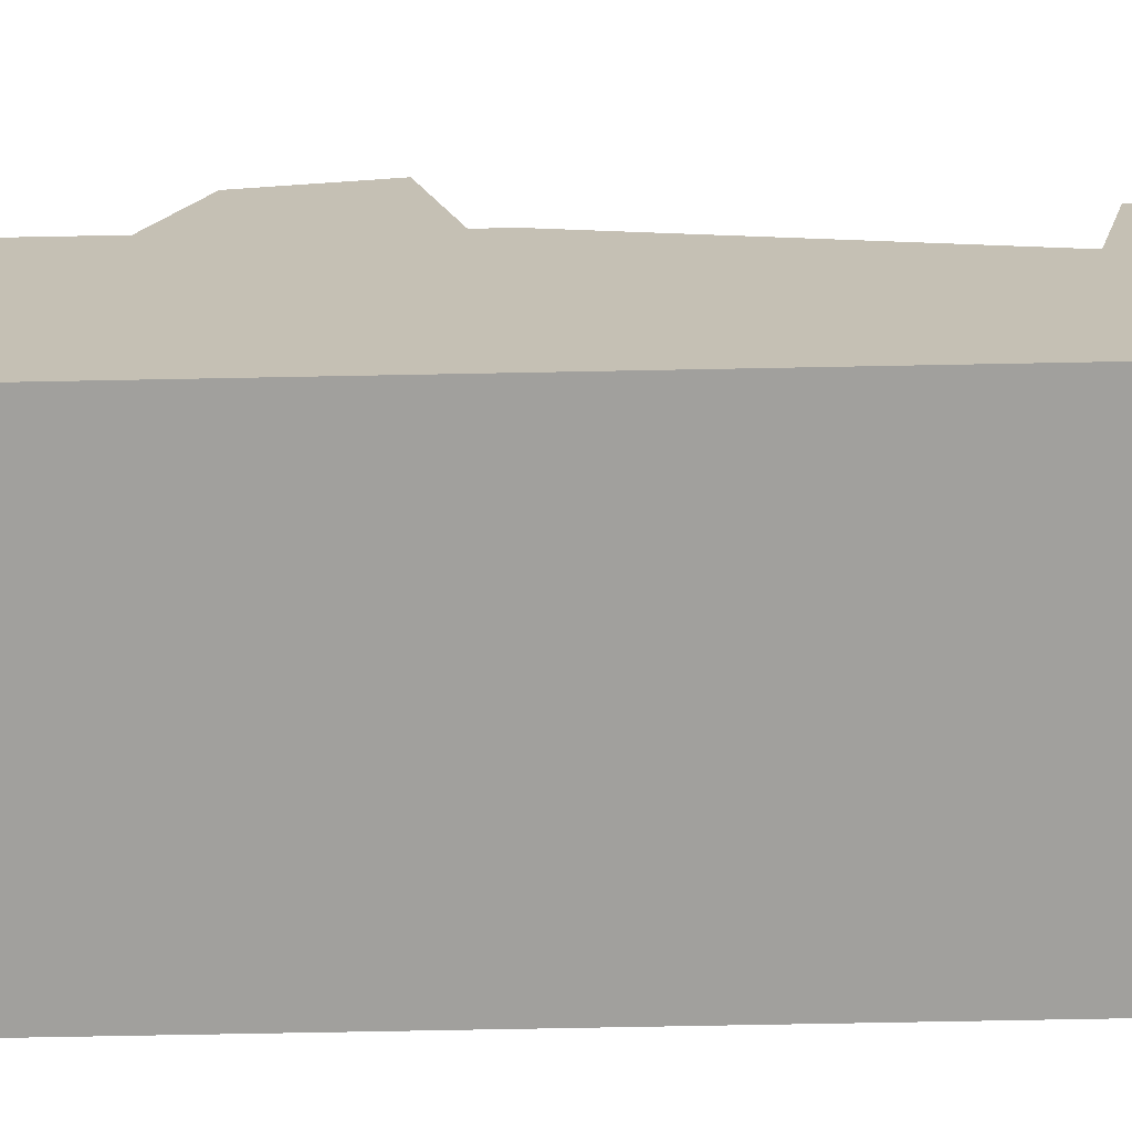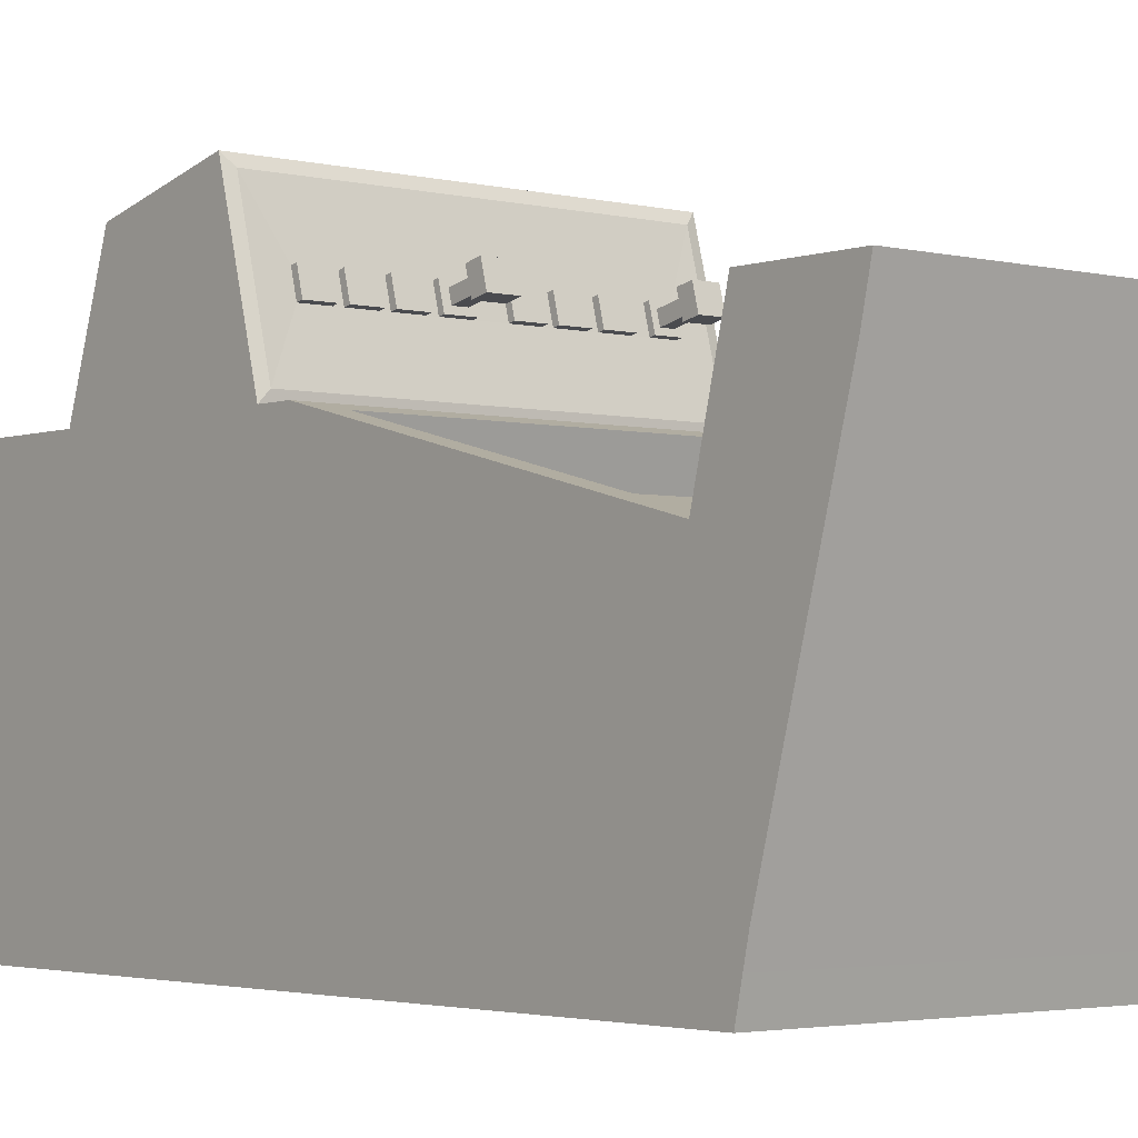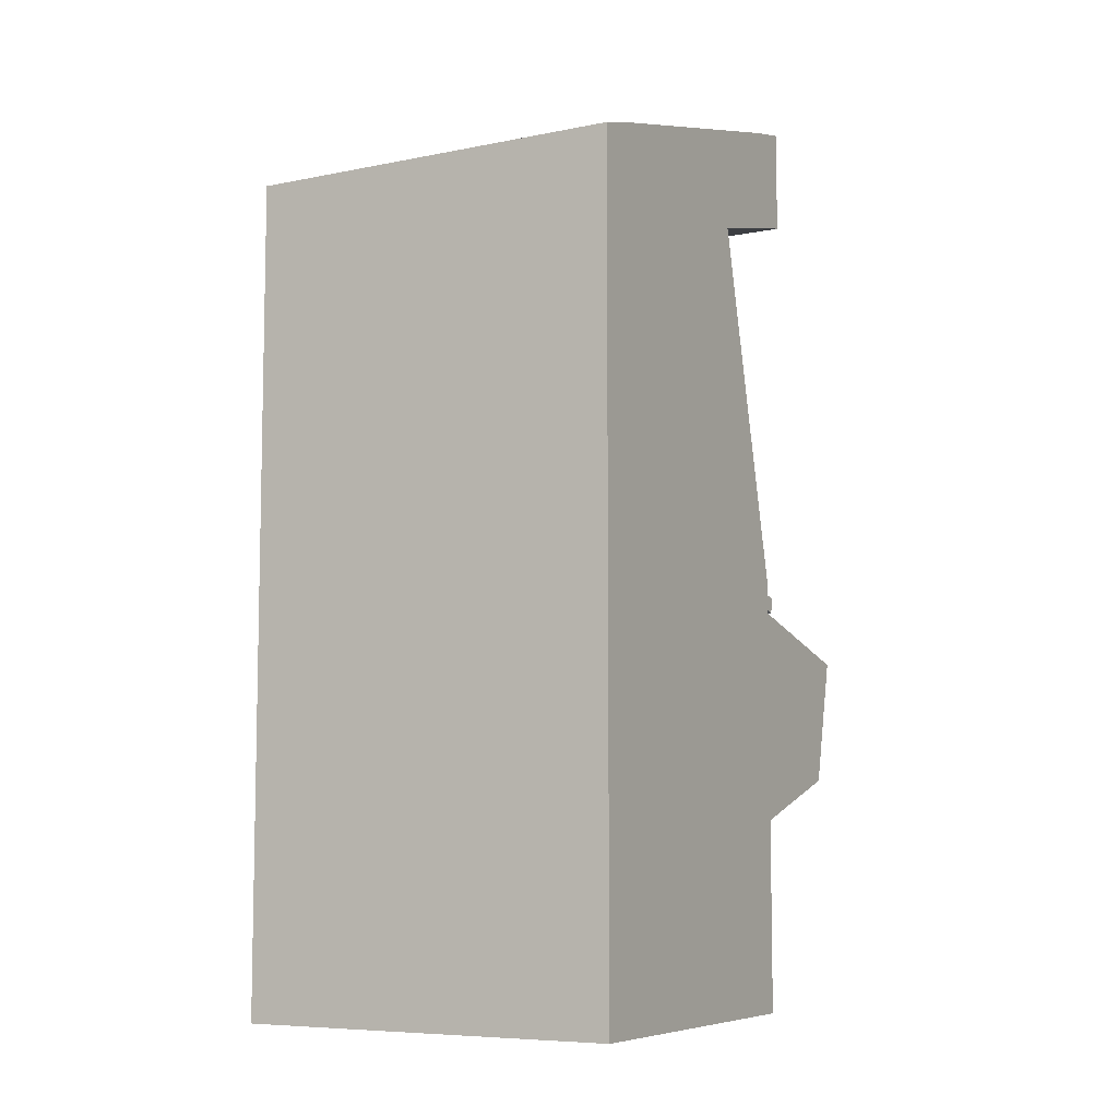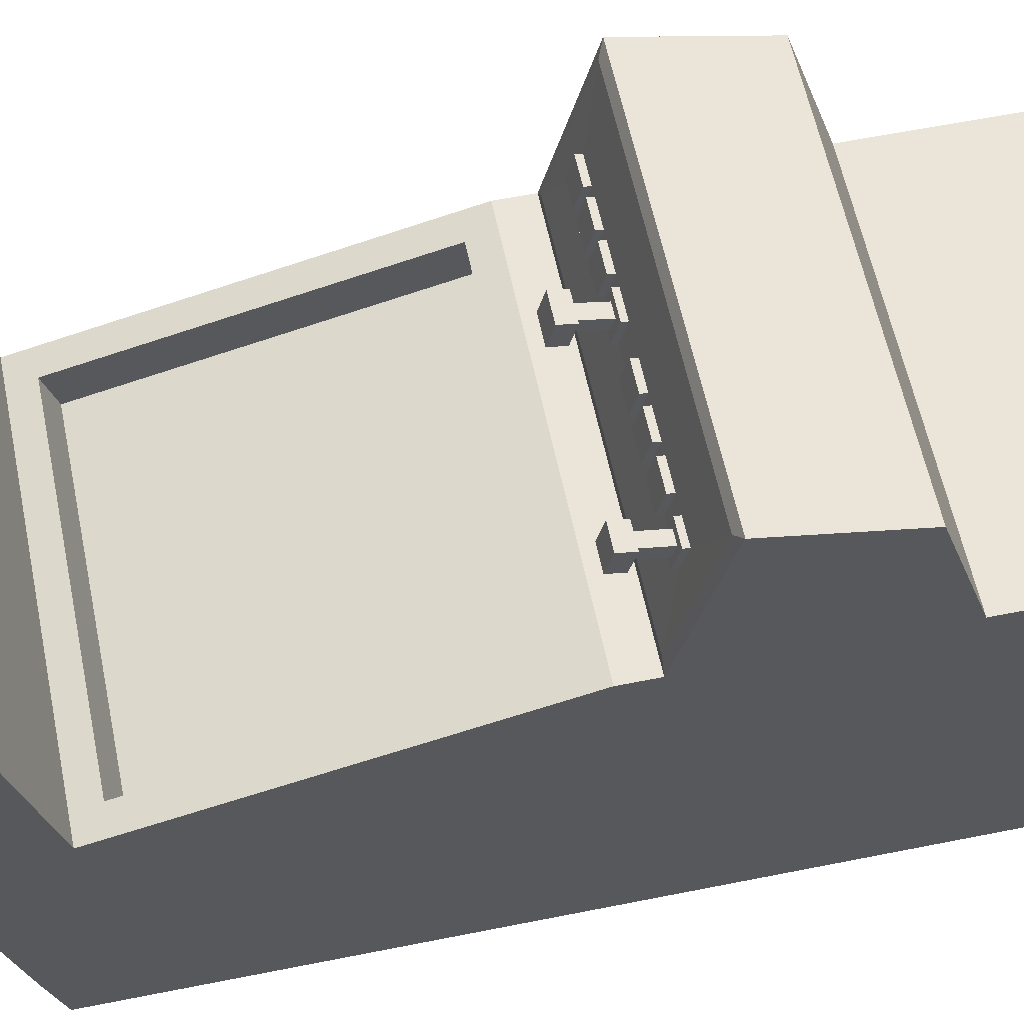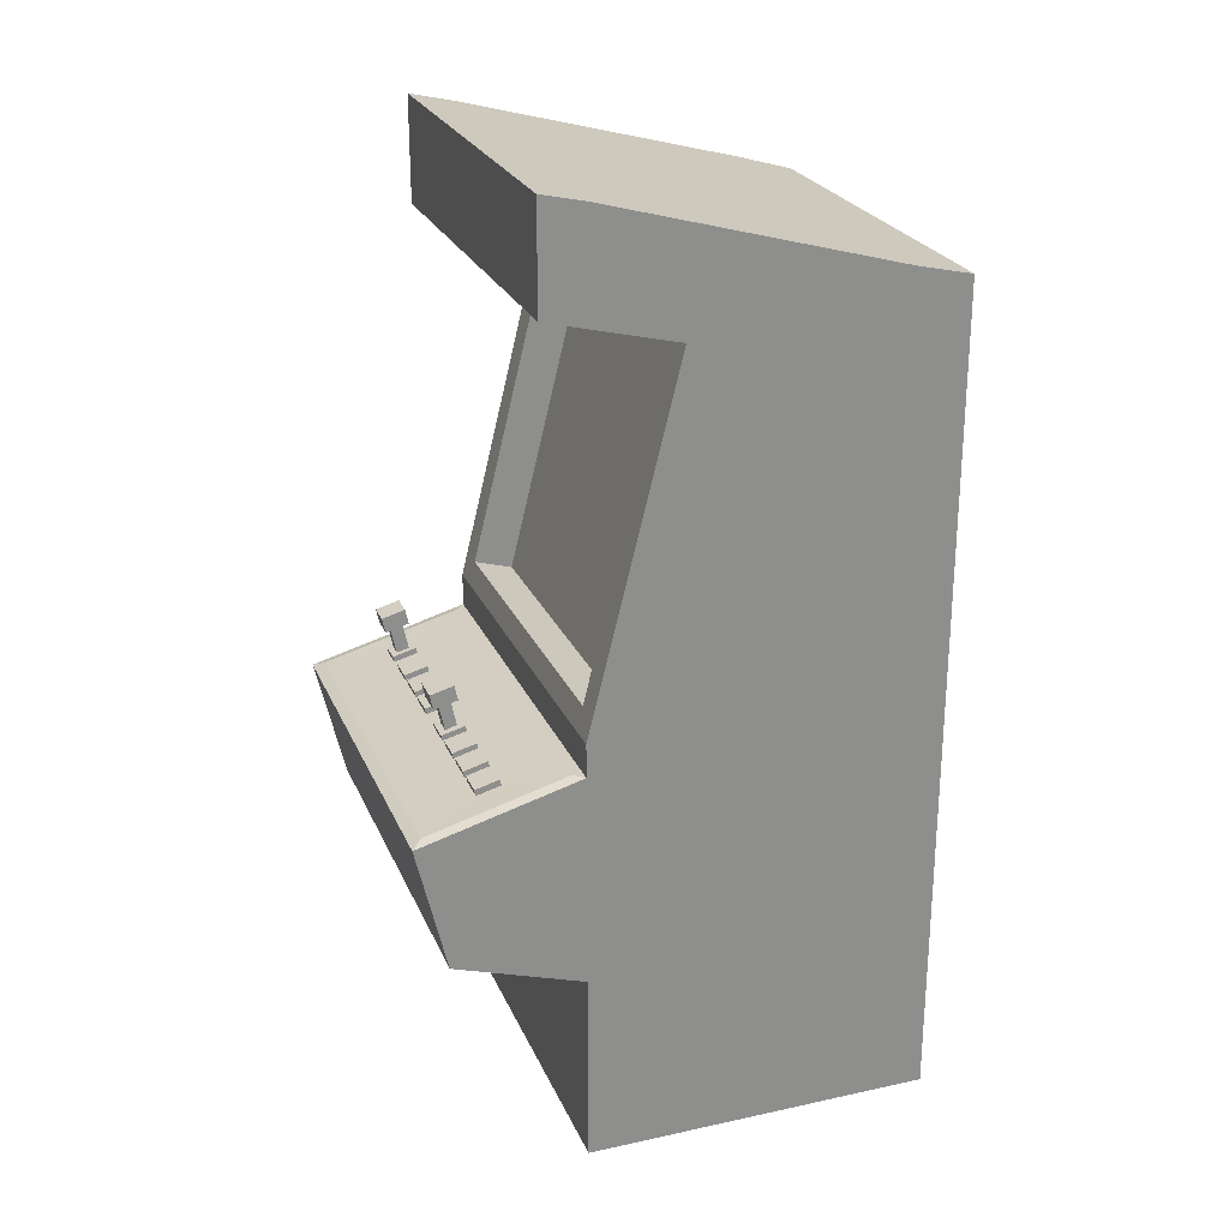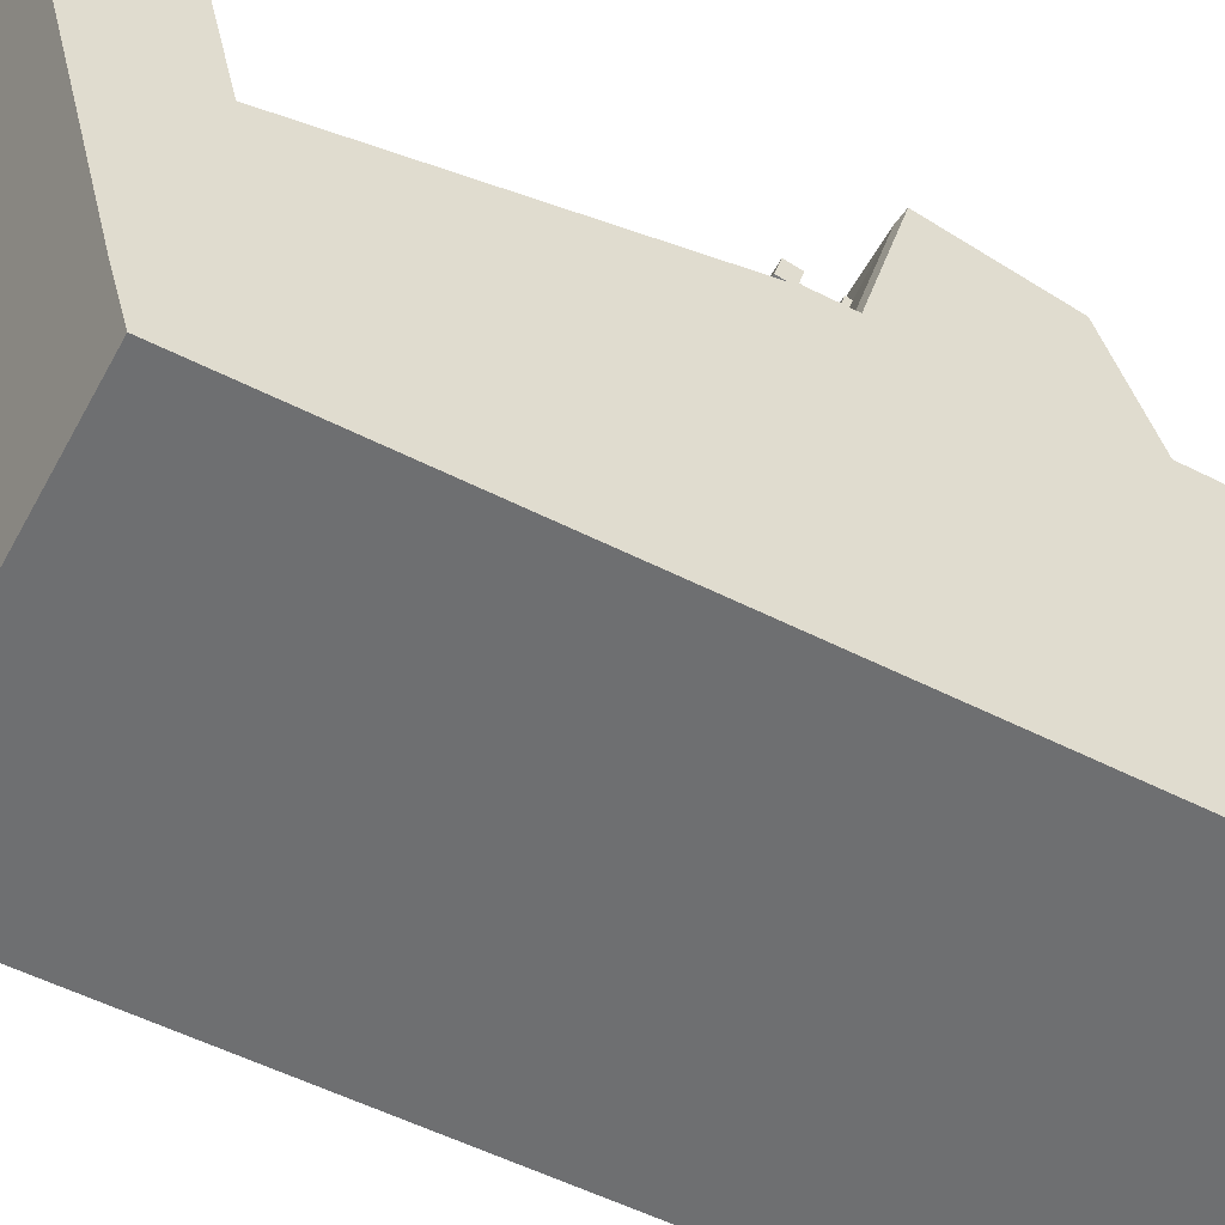
<metadata>
{"format":"obj","ext":"obj","renderer":"f3d","projection":"perspective","resolution":1024,"background":"white","views":[{"elev":-71.6,"azim":91.1,"up":"+Z"},{"elev":-2.9,"azim":140.2,"up":"+Z"},{"elev":-7.4,"azim":-150.4,"up":"+Y"},{"elev":59.2,"azim":-101.7,"up":"+Z"},{"elev":24.8,"azim":70.5,"up":"+Y"},{"elev":-54.5,"azim":-118.2,"up":"+Z"}]}
</metadata>
<code>
v -0.6415 0 0.7891
v 0.6415 0 0.7891
v -0.6415 3.031 0.7731
v 0.6415 3.031 0.7731
v -0.6415 2.728 -0.3617
v 0.6415 2.728 -0.3617
v -0.6415 0 -0.3617
v 0.6415 0 -0.3617
v -0.6415 2.619 0.4974
v 0.6415 2.619 0.4974
v -0.6415 1.448 -0.3617
v -0.6415 1.448 0.7891
v 0.6415 1.448 0.7891
v 0.6415 1.448 -0.3617
v -0.6415 1.348 -0.3617
v -0.6415 1.339 0.7891
v 0.6415 1.339 0.7891
v 0.6415 1.348 -0.3617
v -0.6415 0.6381 -0.3617
v -0.6415 0.6381 0.7891
v 0.6415 0.6381 0.7891
v 0.6415 0.6381 -0.3617
v -0.6415 2.723 0.9155
v 0.6415 2.723 0.9155
v 0.6415 3.064 0.9155
v -0.6415 3.064 0.9155
v -0.6415 0.7796 1.216
v 0.6415 0.7796 1.216
v 0.6415 1.198 1.314
v -0.6415 1.198 1.314
v -0.5542 1.527 0.7692
v 0.5542 1.527 0.7692
v 0.5542 2.54 0.5173
v -0.5542 2.54 0.5173
v -0.08414 0.8419 1.23
v 0.08414 0.8419 1.23
v 0.08414 1.136 1.299
v -0.08414 1.136 1.299
v -0.01017 0.9318 1.251
v 0.01017 0.9318 1.251
v 0.01017 1.046 1.278
v -0.01017 1.046 1.278
v -0.06842 0.8603 1.235
v 0.06842 0.8603 1.235
v 0.06842 1.117 1.295
v -0.06842 1.117 1.295
v 0.4207 1.307 1.011
v 0.5106 1.307 1.011
v 0.4207 1.286 1.089
v 0.5106 1.286 1.089
v -0.6087 1.338 0.8227
v 0.6087 1.338 0.8227
v -0.5132 1.287 1.007
v -0.434 1.287 1.007
v -0.3796 1.287 1.007
v -0.2862 1.287 1.007
v -0.2522 1.287 1.007
v -0.1604 1.287 1.007
v -0.1294 1.287 1.007
v -0.03847 1.287 1.007
v 0.05632 1.287 1.007
v 0.1485 1.287 1.007
v 0.182 1.287 1.007
v 0.273 1.287 1.007
v 0.3016 1.287 1.007
v 0.3922 1.287 1.007
v 0.4207 1.287 1.007
v 0.5106 1.287 1.007
v -0.6087 1.215 1.28
v -0.5132 1.266 1.085
v 0.6087 1.215 1.28
v 0.5106 1.266 1.085
v 0.4207 1.266 1.085
v 0.3922 1.266 1.085
v 0.3016 1.266 1.085
v 0.273 1.266 1.085
v 0.182 1.266 1.085
v 0.1485 1.266 1.085
v 0.05632 1.266 1.085
v -0.03847 1.266 1.085
v -0.1294 1.266 1.085
v -0.1604 1.266 1.085
v -0.2522 1.266 1.085
v -0.2862 1.266 1.085
v -0.3796 1.266 1.085
v -0.434 1.266 1.085
v -0.2862 1.307 1.011
v -0.2862 1.286 1.089
v -0.3796 1.307 1.011
v -0.3796 1.286 1.089
v -0.434 1.447 1.042
v -0.434 1.426 1.12
v -0.5132 1.447 1.042
v -0.5132 1.426 1.12
v 0.1485 1.447 1.042
v 0.1485 1.426 1.12
v 0.05632 1.447 1.042
v 0.05632 1.426 1.12
v 0.273 1.307 1.011
v 0.273 1.286 1.089
v 0.182 1.307 1.011
v 0.182 1.286 1.089
v 0.3922 1.307 1.011
v 0.3922 1.286 1.089
v 0.3016 1.307 1.011
v 0.3016 1.286 1.089
v -0.434 1.305 1.011
v -0.434 1.284 1.089
v -0.5132 1.305 1.011
v -0.5132 1.284 1.089
v 0.1485 1.305 1.011
v 0.1485 1.284 1.089
v 0.05632 1.305 1.011
v 0.05632 1.284 1.089
v -0.4527 1.3 1.029
v -0.4527 1.289 1.071
v -0.4946 1.3 1.029
v -0.4946 1.289 1.071
v 0.1251 1.3 1.031
v 0.1251 1.289 1.069
v 0.07967 1.3 1.031
v 0.07967 1.289 1.069
v -0.4527 1.391 1.049
v -0.4527 1.38 1.091
v -0.4946 1.391 1.049
v -0.4946 1.38 1.091
v 0.1251 1.391 1.051
v 0.1251 1.381 1.089
v 0.07967 1.391 1.051
v 0.07967 1.381 1.089
v -0.434 1.396 1.031
v -0.434 1.375 1.109
v -0.5132 1.396 1.031
v -0.5132 1.375 1.109
v 0.1485 1.396 1.031
v 0.1485 1.375 1.109
v 0.05632 1.396 1.031
v 0.05632 1.375 1.109
v -0.03847 1.307 1.011
v -0.03847 1.286 1.089
v -0.1294 1.307 1.011
v -0.1294 1.286 1.089
v -0.1604 1.307 1.011
v -0.1604 1.286 1.089
v -0.2522 1.307 1.011
v -0.2522 1.286 1.089
v -0.6126 2.748 0.9155
v 0.6126 2.748 0.9155
v 0.6126 3.039 0.9155
v -0.6126 3.039 0.9155
v 0.6415 2.709 -0.185
v 0.6415 1.448 -0.185
v 0.6415 1.346 -0.185
v 0.6415 0.6381 -0.185
v 0.6415 0 -0.185
v -0.6415 0 -0.185
v -0.6415 0.6381 -0.185
v -0.6415 1.346 -0.185
v -0.6415 1.448 -0.185
v -0.6415 2.709 -0.185
v 0.6415 2.768 -0.185
v -0.6415 2.779 -0.185
v -0.5542 1.49 0.6428
v 0.5542 1.49 0.6428
v 0.5542 2.502 0.3909
v -0.5542 2.502 0.3909
v 0.6415 1.607 0.6021
v 0.6415 1.607 0.002039
v 0.6415 2.55 0.002039
v 0.6415 2.483 0.4224
v -0.6415 1.607 0.002039
v -0.6415 2.55 0.002039
v -0.6415 1.607 0.6021
v -0.6415 2.483 0.4224
v 0.6415 0.7752 0.604
v 0.6415 0.7752 7.7e-05
v 0.6415 1.209 7.7e-05
v 0.6415 1.205 0.604
v -0.6415 0.7752 7.7e-05
v -0.6415 1.209 7.7e-05
v -0.6415 0.7752 0.604
v -0.6415 1.205 0.604
v -0.6415 0.1914 -0.185
v -0.6415 0.1914 0.7891
v 0.6415 0.1914 0.7891
v 0.6415 0.1914 -0.185
v 0.6415 0.1914 -0.3617
v -0.6415 0.1914 -0.3617
v -0.5003 0.238 0.7891
v -0.06681 0.238 0.7891
v -0.06681 0.5915 0.7891
v -0.5003 0.5915 0.7891
v -0.4771 0.2604 0.7891
v -0.09002 0.2604 0.7891
v -0.09002 0.5691 0.7891
v -0.4771 0.5691 0.7891
v -0.2055 0.3685 0.7891
v -0.156 0.3685 0.7891
v -0.156 0.461 0.7891
v -0.2055 0.461 0.7891
f 147 148 149 150
f 4 161 162 3 26 25
f 7 8 155 156
f 3 162 160 9 23 26
f 11 159 160 5
f 163 164 165 166
f 151 152 14 6
f 5 6 14 11
f 15 158 159 11
f 16 17 13 12
f 152 153 18 14
f 11 14 18 15
f 19 157 158 15
f 39 40 41 42
f 153 154 22 18
f 15 18 22 19
f 188 183 157 19
f 197 198 199 200
f 154 186 187 22
f 19 22 187 188
f 9 10 24 23
f 4 25 24 10 151 161
f 20 21 28 27
f 21 17 29 28
f 48 47 49 50
f 16 20 27 30
f 12 13 32 31
f 13 10 33 32
f 10 9 34 33
f 9 12 31 34
f 52 51 53 54 55 56 57 58 59 60 61 62 63 64 65 66 67 68
f 51 69 70 53
f 69 71 72 73 74 75 76 77 78 79 80 81 82 83 84 85 86 70
f 71 52 68 72
f 81 59 58 82
f 79 61 60 80
f 83 57 56 84
f 88 87 89 90
f 85 55 54 86
f 92 91 93 94
f 96 95 97 98
f 77 63 62 78
f 100 99 101 102
f 104 103 105 106
f 86 54 107 108
f 54 53 109 107
f 53 70 110 109
f 70 86 108 110
f 78 62 111 112
f 62 61 113 111
f 61 79 114 113
f 79 78 112 114
f 108 107 115 116
f 107 109 117 115
f 109 110 118 117
f 110 108 116 118
f 112 111 119 120
f 111 113 121 119
f 113 114 122 121
f 114 112 120 122
f 116 115 123 124
f 115 117 125 123
f 117 118 126 125
f 118 116 124 126
f 120 119 127 128
f 119 121 129 127
f 121 122 130 129
f 122 120 128 130
f 124 123 131 132
f 123 125 133 131
f 125 126 134 133
f 126 124 132 134
f 128 127 135 136
f 127 129 137 135
f 129 130 138 137
f 130 128 136 138
f 132 131 91 92
f 131 133 93 91
f 133 134 94 93
f 134 132 92 94
f 136 135 95 96
f 135 137 97 95
f 137 138 98 97
f 138 136 96 98
f 140 139 141 142
f 144 143 145 146
f 84 56 87 88
f 56 55 89 87
f 55 85 90 89
f 85 84 88 90
f 80 60 139 140
f 60 59 141 139
f 59 81 142 141
f 81 80 140 142
f 82 58 143 144
f 58 57 145 143
f 57 83 146 145
f 83 82 144 146
f 73 67 66 74
f 75 65 64 76
f 68 67 47 48
f 67 73 49 47
f 73 72 50 49
f 72 68 48 50
f 76 64 99 100
f 64 63 101 99
f 63 77 102 101
f 77 76 100 102
f 74 66 103 104
f 66 65 105 103
f 65 75 106 105
f 75 74 104 106
f 27 28 36 35
f 28 29 37 36
f 29 30 38 37
f 30 27 35 38
f 43 44 40 39
f 44 45 41 40
f 45 46 42 41
f 46 43 39 42
f 35 36 44 43
f 36 37 45 44
f 37 38 46 45
f 38 35 43 46
f 17 16 51 52
f 16 30 69 51
f 30 29 71 69
f 29 17 52 71
f 23 24 148 147
f 24 25 149 148
f 25 26 150 149
f 26 23 147 150
f 167 168 169 170
f 17 153 152 13
f 175 176 177 178
f 185 186 154 21
f 156 155 2 1
f 157 183 184 20
f 180 179 181 182
f 159 158 16 12
f 172 171 173 174
f 161 151 6
f 162 161 6 5
f 160 162 5
f 31 32 164 163
f 32 33 165 164
f 33 34 166 165
f 34 31 163 166
f 13 152 168 167
f 152 151 169 168
f 151 10 170 169
f 10 13 167 170
f 160 159 171 172
f 159 12 173 171
f 12 9 174 173
f 9 160 172 174
f 21 154 176 175
f 154 153 177 176
f 153 17 178 177
f 17 21 175 178
f 158 157 179 180
f 157 20 181 179
f 20 16 182 181
f 16 158 180 182
f 184 183 156 1
f 1 2 185 184
f 2 155 186 185
f 187 186 155 8
f 188 187 8 7
f 7 156 183 188
f 184 185 190 189
f 185 21 191 190
f 21 20 192 191
f 20 184 189 192
f 189 190 194 193
f 190 191 195 194
f 191 192 196 195
f 192 189 193 196
f 193 194 198 197
f 194 195 199 198
f 195 196 200 199
f 196 193 197 200

</code>
